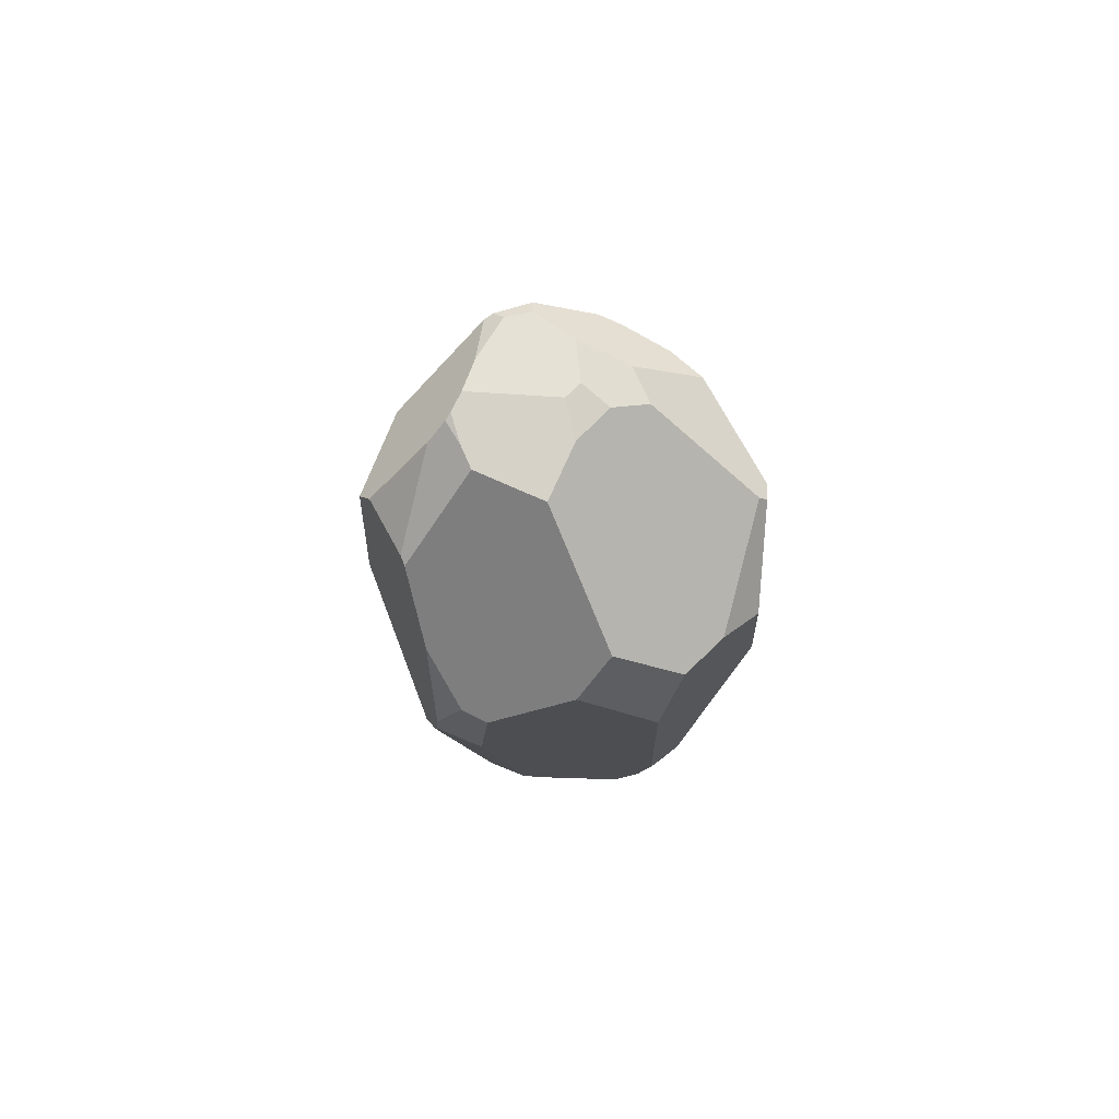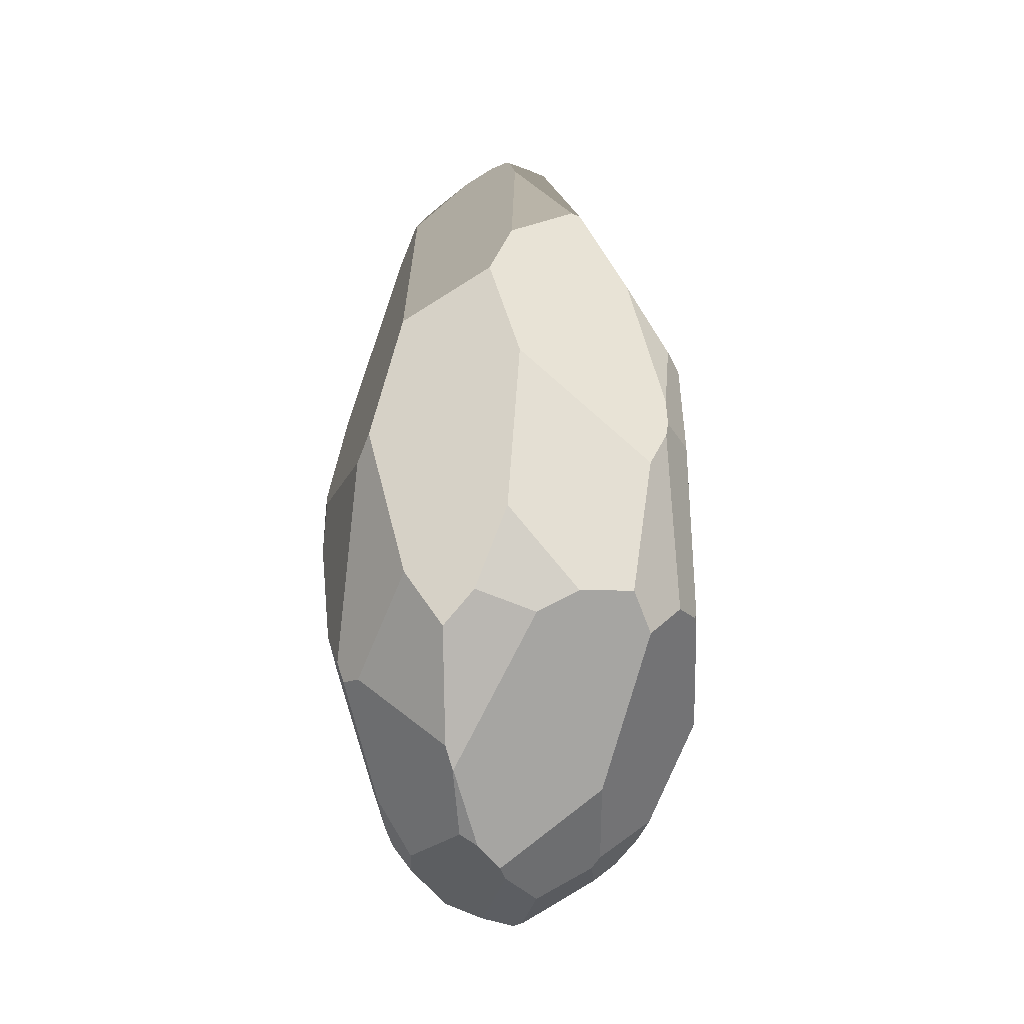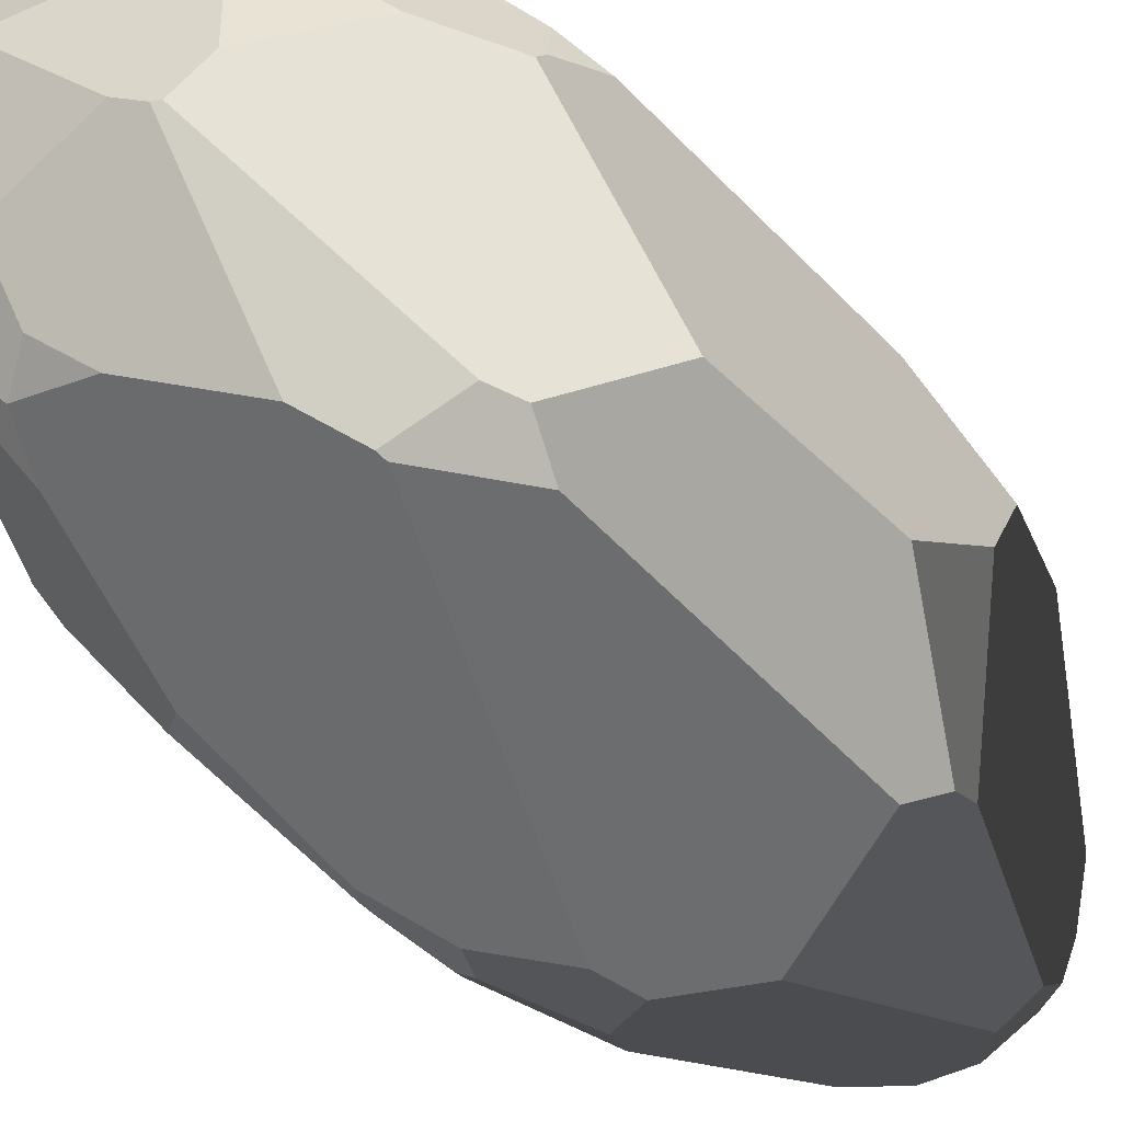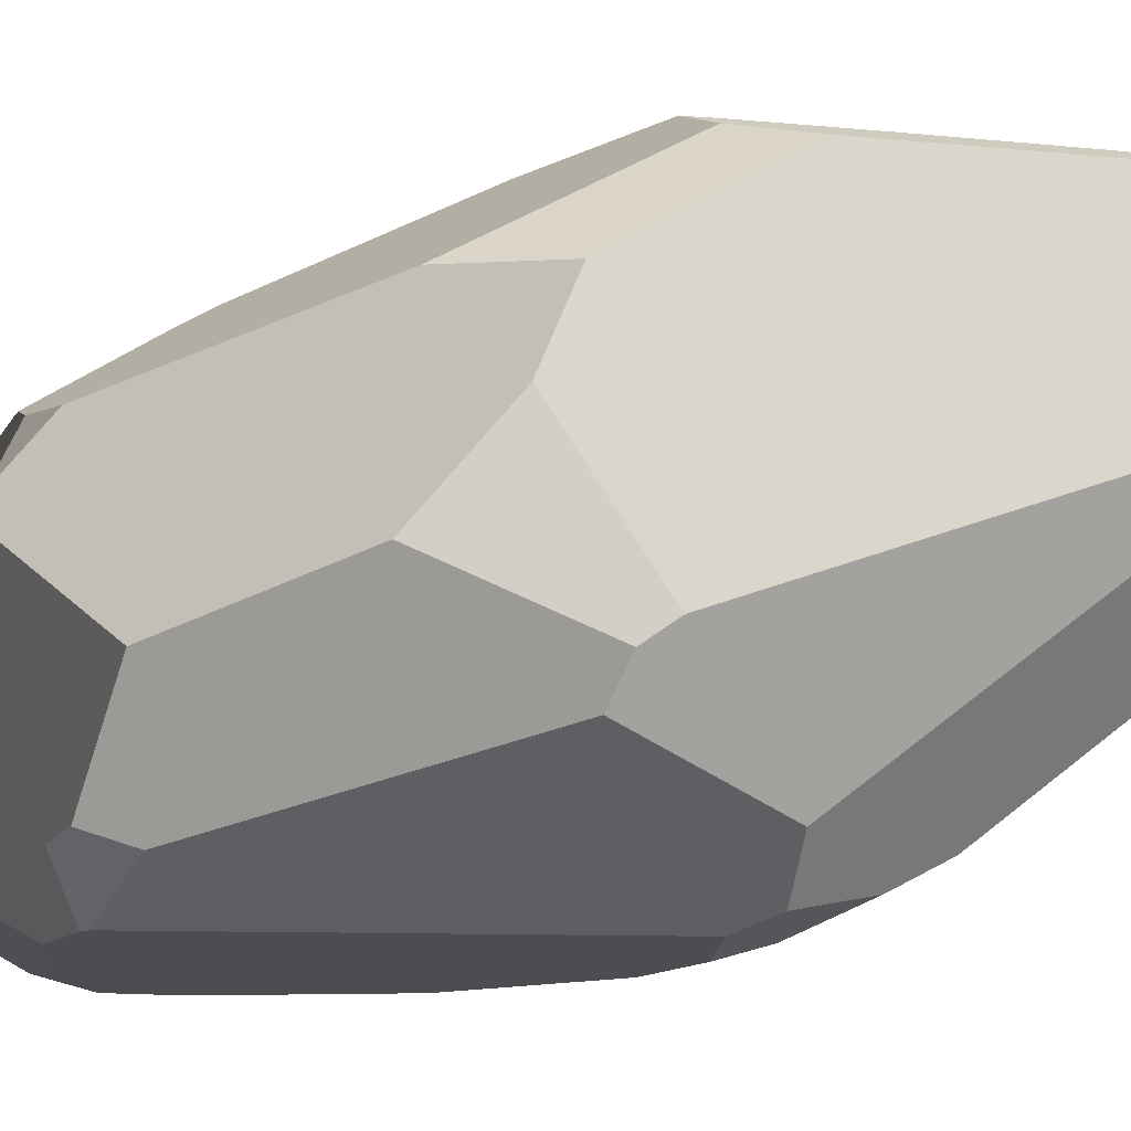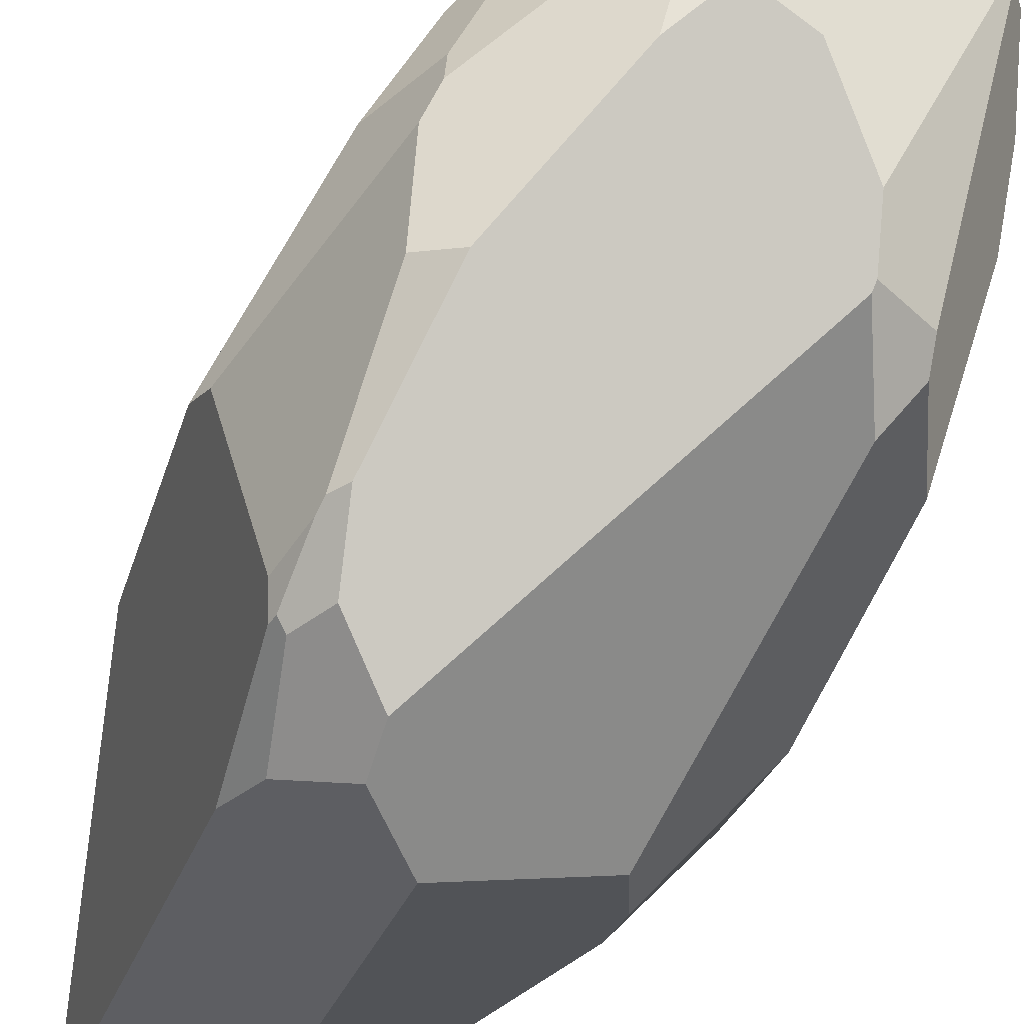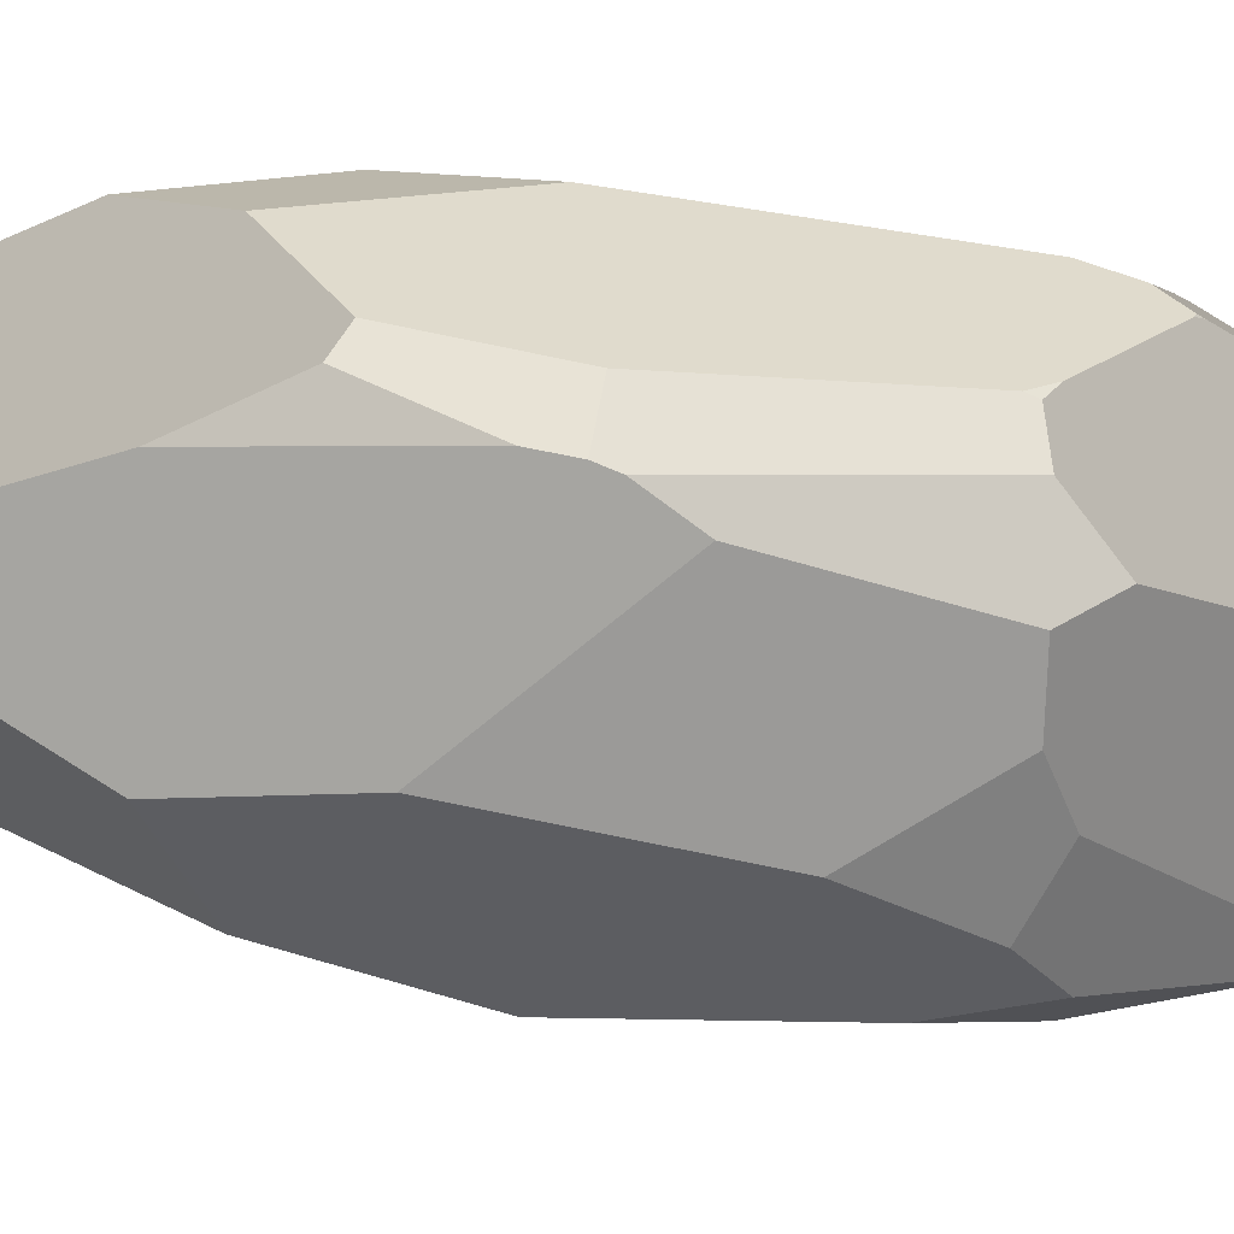
<metadata>
{"format":"obj","ext":"obj","renderer":"f3d","projection":"perspective","resolution":1024,"background":"white","views":[{"elev":75.1,"azim":40.7,"up":"+Y"},{"elev":-35.6,"azim":-44.1,"up":"+Y"},{"elev":-45.0,"azim":40.9,"up":"+Z"},{"elev":-26.9,"azim":127.8,"up":"+Z"},{"elev":-72.6,"azim":-23.9,"up":"+Z"},{"elev":78.4,"azim":-79.7,"up":"+Z"}]}
</metadata>
<code>
v  17.45 49.42 23.4
v  15.58 52.48 25.25
v  15.15 50.89 25.25
v  31.25 91.31 7.966
v  21.22 116 17.72
v  11.33 104.4 28.29
v  10.44 84.46 29.75
v  27.47 39.25 13.27
v  27.88 39.07 12.84
v  30.64 42.97 9.88
v  32.21 49.45 8.072
v  2.63 89.99 31.96
v  6.995 106.1 29.6
v  -1.565 119 27.39
v  -13.24 160.6 6.343
v  -9.182 160.6 7.661
v  -13.23 161.6 5.136
v  0.7452 109 -38.84
v  19.79 102.1 -33.52
v  22.51 53.34 -33.84
v  15.72 40.37 -36.09
v  -8.809 93.56 -41.93
v  -8.048 100.7 -41.55
v  17.38 10.53 -20.29
v  12.8 31.38 -34.39
v  15.66 39 -35.87
v  23.82 42.16 -30.86
v  18.13 11.21 -20.02
v  -0.995 15.7 -29.38
v  -6.642 19.5 -30.57
v  2.29 21.41 -31.77
v  25.22 46.76 -30.76
v  -14.42 155.2 9.258
v  -10.45 137.1 21.47
v  -8.979 136.7 22.23
v  -5.876 159.9 9.194
v  -1.759 73.83 31.21
v  -1.736 73.92 31.23
v  -1.77 73.88 31.21
v  -3.235 47.51 27.2
v  1.807 41.47 26.14
v  8.892 49.14 27.13
v  1.79 81.45 32.29
v  -22.34 127.9 16.46
v  -3.101 159 -7.67
v  -14.08 161.7 1.811
v  4.758 157.3 5.271
v  2.044 157.8 -4.029
v  -16.48 159.2 -3.593
v  -22.53 148.6 -11.84
v  -34.28 108.1 -1.079
v  -27 116 15.22
v  -18.71 155.3 -12.16
v  -21.76 150 -13.11
v  2.437 84.46 32.35
v  27.61 38.24 12.64
v  32.58 40.24 1.832
v  22.23 107.3 -29.82
v  31.95 89.36 -18.27
v  32.67 59.83 -19.71
v  23.21 20.53 4.921
v  10.29 9.384 4.67
v  9.81 7.772 3.046
v  15.72 8.993 -2.044
v  21.04 13.78 -1.677
v  23.61 18.25 1.399
v  32.67 38.59 -0.1874
v  28.53 26.79 -2.169
v  21.08 13.84 -13.33
v  -11.53 46.25 22.09
v  -23.55 61.09 16.67
v  -25.58 45.49 10.68
v  -16.69 41.97 16.78
v  -23.36 94.92 19.67
v  -19.83 16.97 -0.1516
v  -12 6.579 -2.411
v  -7.367 3.757 -1.719
v  3.363 17.14 12.08
v  -17.19 85.89 -39.89
v  -20.18 91.2 -38.45
v  -16.39 105.2 -38.45
v  -19.87 144.9 -19.74
v  -16.47 153.9 -16.02
v  -8.809 154.5 -16.7
v  -1.522 146.7 -21.2
v  -19.3 111.2 -35.32
v  -3.159 157.4 -11.25
v  1.823 154.5 -11.98
v  4.415 146.8 -18.4
v  21.55 111.8 -27.91
v  31.36 103.6 -7.905
v  22.48 128.3 10.97
v  30.99 109 2.124
v  -19.97 17.1 -0.2039
v  -14.47 8.428 -4.184
v  -9.039 9.738 -22.52
v  -1.895 5.354 -21.34
v  1.736 1.883 -15.59
v  -5.379 2.82 -2.561
v  -11.86 10.63 -19.51
v  -27.31 44.93 -23.7
v  -24 55.09 -31.23
v  -19.06 51.51 -34.32
v  -11.1 27.46 -31.36
v  -12.04 17.8 -26.28
v  -16.37 21.26 -23.71
v  -26.73 40.47 -22.3
v  -31.47 51.93 -1.145
v  -27.09 39.01 -17.77
v  -21.93 20.73 0.0613
v  -27.82 39.51 5.276
v  -36.01 83.49 -7.389
v  -23.67 87.88 -34.81
v  -22.06 91.5 -37.1
v  -21.73 90.06 -37.59
v  -22.18 79.82 -37.08
v  -22.09 77.63 -37.07
v  -20.4 75.23 -37.9
v  -34.8 79.82 -11.8
v  -10.19 15.19 -26.28
v  -6.667 19.51 -30.57
v  0.76 8.275 -24.32
v  6.801 1.273 -13.14
v  7.018 1.255 -11.26
v  2.561 1.842 -3.177
v  7.621 1.74 -13.49
v  7.192 1.349 -11.24
v  14.87 8.275 -19.74
o Icosphere
g Icosphere
f 1 2 3
f 4 5 6
f 4 6 7
f 4 7 2
f 4 2 1
f 4 1 8
f 4 8 9
f 4 9 10
f 4 10 11
f 12 13 14
f 15 16 17
f 18 19 20
f 18 20 21
f 18 21 22
f 18 22 23
f 24 25 26
f 24 26 27
f 24 27 28
f 29 30 31
f 27 26 21
f 27 21 20
f 27 20 32
f 33 34 35
f 33 35 36
f 33 36 16
f 33 16 15
f 37 38 39
f 40 41 42
f 40 42 43
f 40 43 38
f 40 38 37
f 33 44 34
f 45 46 17
f 45 17 16
f 45 16 36
f 45 36 47
f 45 47 48
f 46 49 50
f 46 50 51
f 46 51 52
f 46 52 44
f 46 44 33
f 46 33 15
f 46 15 17
f 53 54 50
f 50 49 53
f 43 42 3
f 43 3 2
f 43 2 7
f 43 7 55
f 55 7 6
f 55 6 13
f 55 13 12
f 56 9 8
f 10 57 11
f 58 59 60
f 58 60 32
f 58 32 20
f 58 20 19
f 61 62 63
f 61 63 64
f 61 64 65
f 61 65 66
f 28 27 32
f 28 32 60
f 28 60 67
f 28 67 68
f 28 68 69
f 70 71 72
f 72 73 70
f 37 39 74
f 37 74 71
f 37 71 70
f 37 70 40
f 43 55 12
f 43 12 14
f 43 14 35
f 43 35 34
f 43 34 44
f 43 44 52
f 43 52 74
f 43 74 39
f 43 39 38
f 75 76 77
f 75 77 78
f 75 78 41
f 75 41 40
f 75 40 70
f 75 70 73
f 79 80 81
f 79 81 23
f 79 23 22
f 82 83 84
f 82 84 85
f 82 85 18
f 82 18 23
f 82 23 81
f 82 81 86
f 84 87 88
f 84 88 89
f 84 89 85
f 87 45 48
f 48 88 87
f 54 53 83
f 83 82 54
f 46 45 87
f 46 87 84
f 46 84 83
f 46 83 53
f 46 53 49
f 18 85 89
f 18 89 90
f 18 90 58
f 18 58 19
f 90 91 59
f 59 58 90
f 92 93 91
f 92 91 90
f 92 90 89
f 92 89 88
f 92 88 48
f 92 48 47
f 60 59 91
f 60 91 93
f 60 93 4
f 60 4 11
f 60 11 57
f 60 57 67
f 93 92 5
f 5 4 93
f 47 36 35
f 47 35 14
f 47 14 13
f 47 13 6
f 47 6 5
f 47 5 92
f 75 94 95
f 95 76 75
f 96 97 98
f 96 98 99
f 96 99 77
f 96 77 76
f 96 76 95
f 96 95 100
f 101 102 103
f 101 103 104
f 101 104 105
f 101 105 106
f 101 106 107
f 108 109 110
f 110 111 108
f 72 111 110
f 72 110 94
f 72 94 75
f 72 75 73
f 52 51 112
f 52 112 108
f 52 108 111
f 52 111 72
f 52 72 71
f 52 71 74
f 113 114 115
f 115 116 113
f 103 102 117
f 117 118 103
f 101 119 113
f 101 113 116
f 101 116 117
f 101 117 102
f 80 79 118
f 80 118 117
f 80 117 116
f 80 116 115
f 80 115 114
f 80 114 86
f 80 86 81
f 51 50 54
f 51 54 82
f 51 82 86
f 51 86 114
f 51 114 113
f 51 113 119
f 51 119 112
f 108 112 119
f 108 119 101
f 108 101 107
f 108 107 109
f 110 109 107
f 110 107 106
f 110 106 100
f 110 100 95
f 110 95 94
f 96 100 106
f 96 106 105
f 96 105 120
f 96 120 121
f 96 121 30
f 96 30 29
f 96 29 122
f 96 122 97
f 120 105 104
f 104 121 120
f 99 98 123
f 99 123 124
f 99 124 125
f 123 126 127
f 127 124 123
f 128 24 28
f 128 28 69
f 128 69 65
f 128 65 64
f 128 64 127
f 128 127 126
f 127 64 63
f 127 63 125
f 127 125 124
f 77 99 125
f 77 125 63
f 77 63 62
f 77 62 78
f 41 78 62
f 41 62 61
f 41 61 56
f 41 56 8
f 41 8 1
f 41 1 3
f 41 3 42
f 9 56 61
f 9 61 66
f 9 66 68
f 9 68 67
f 9 67 57
f 9 57 10
f 68 66 65
f 65 69 68
f 128 122 29
f 128 29 31
f 128 31 25
f 128 25 24
f 98 97 122
f 98 122 128
f 98 128 126
f 98 126 123
f 79 22 21
f 79 21 26
f 79 26 25
f 79 25 31
f 79 31 30
f 79 30 121
f 79 121 104
f 79 104 103
f 79 103 118

</code>
